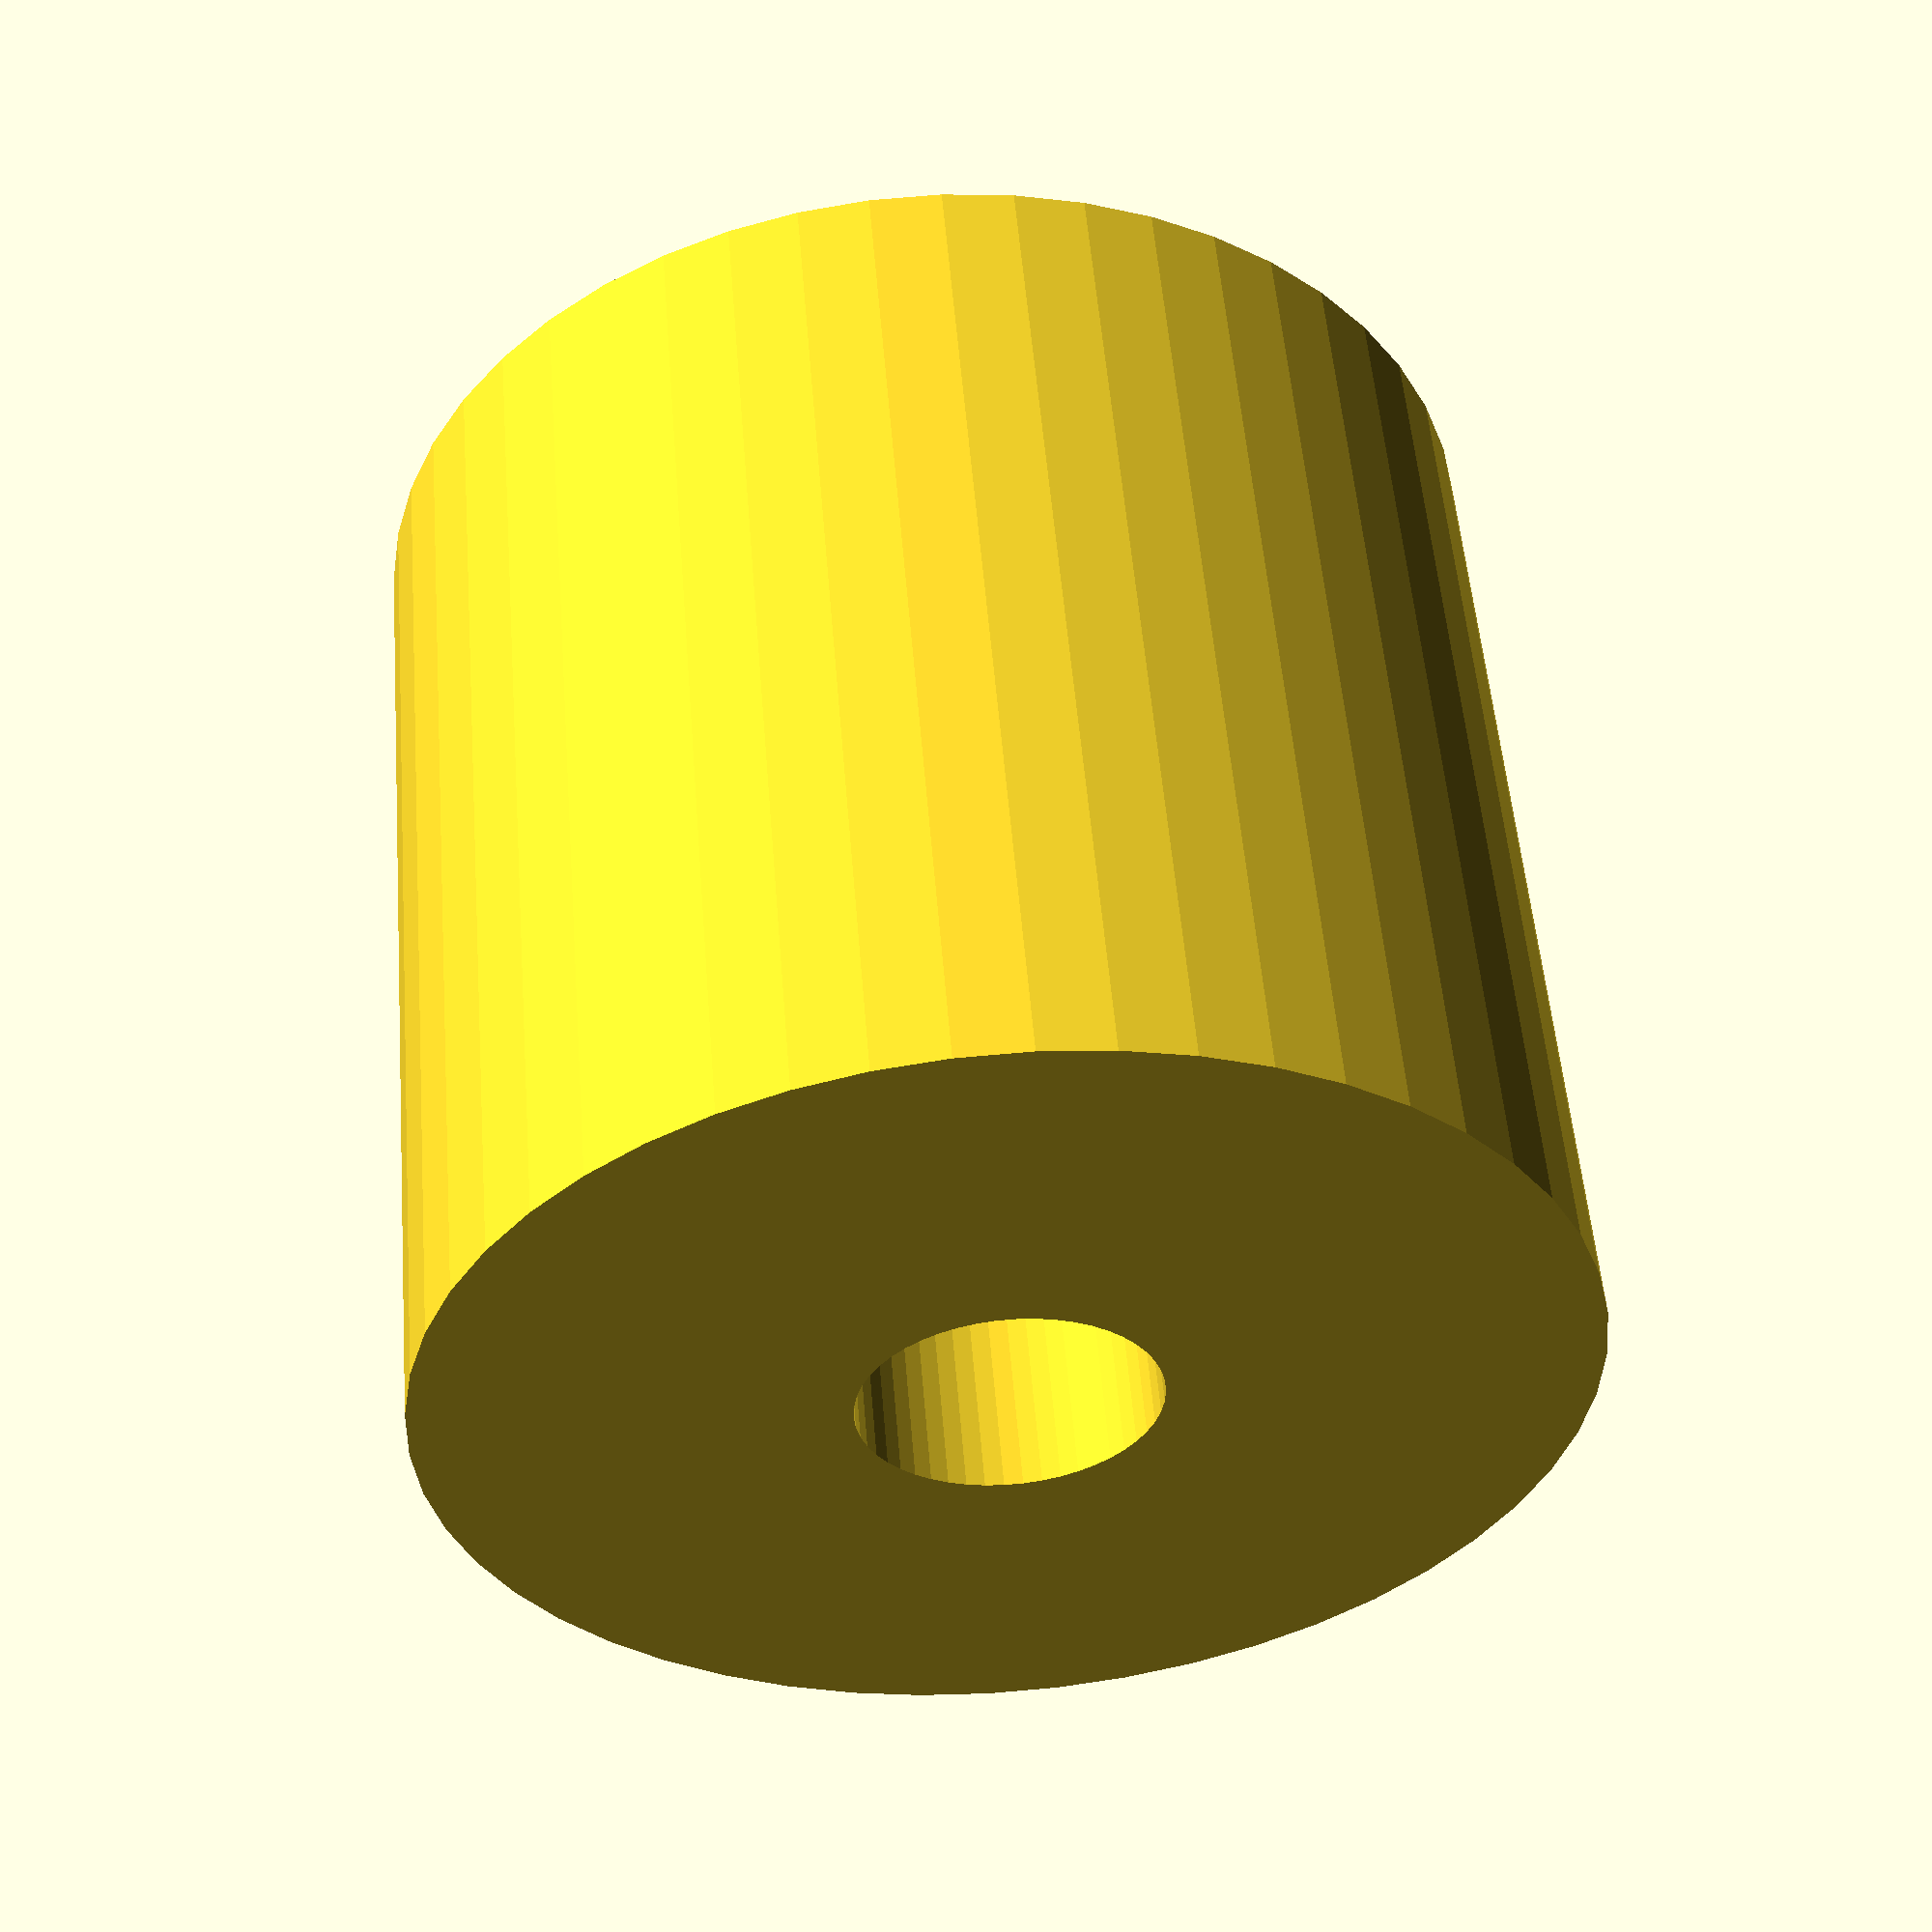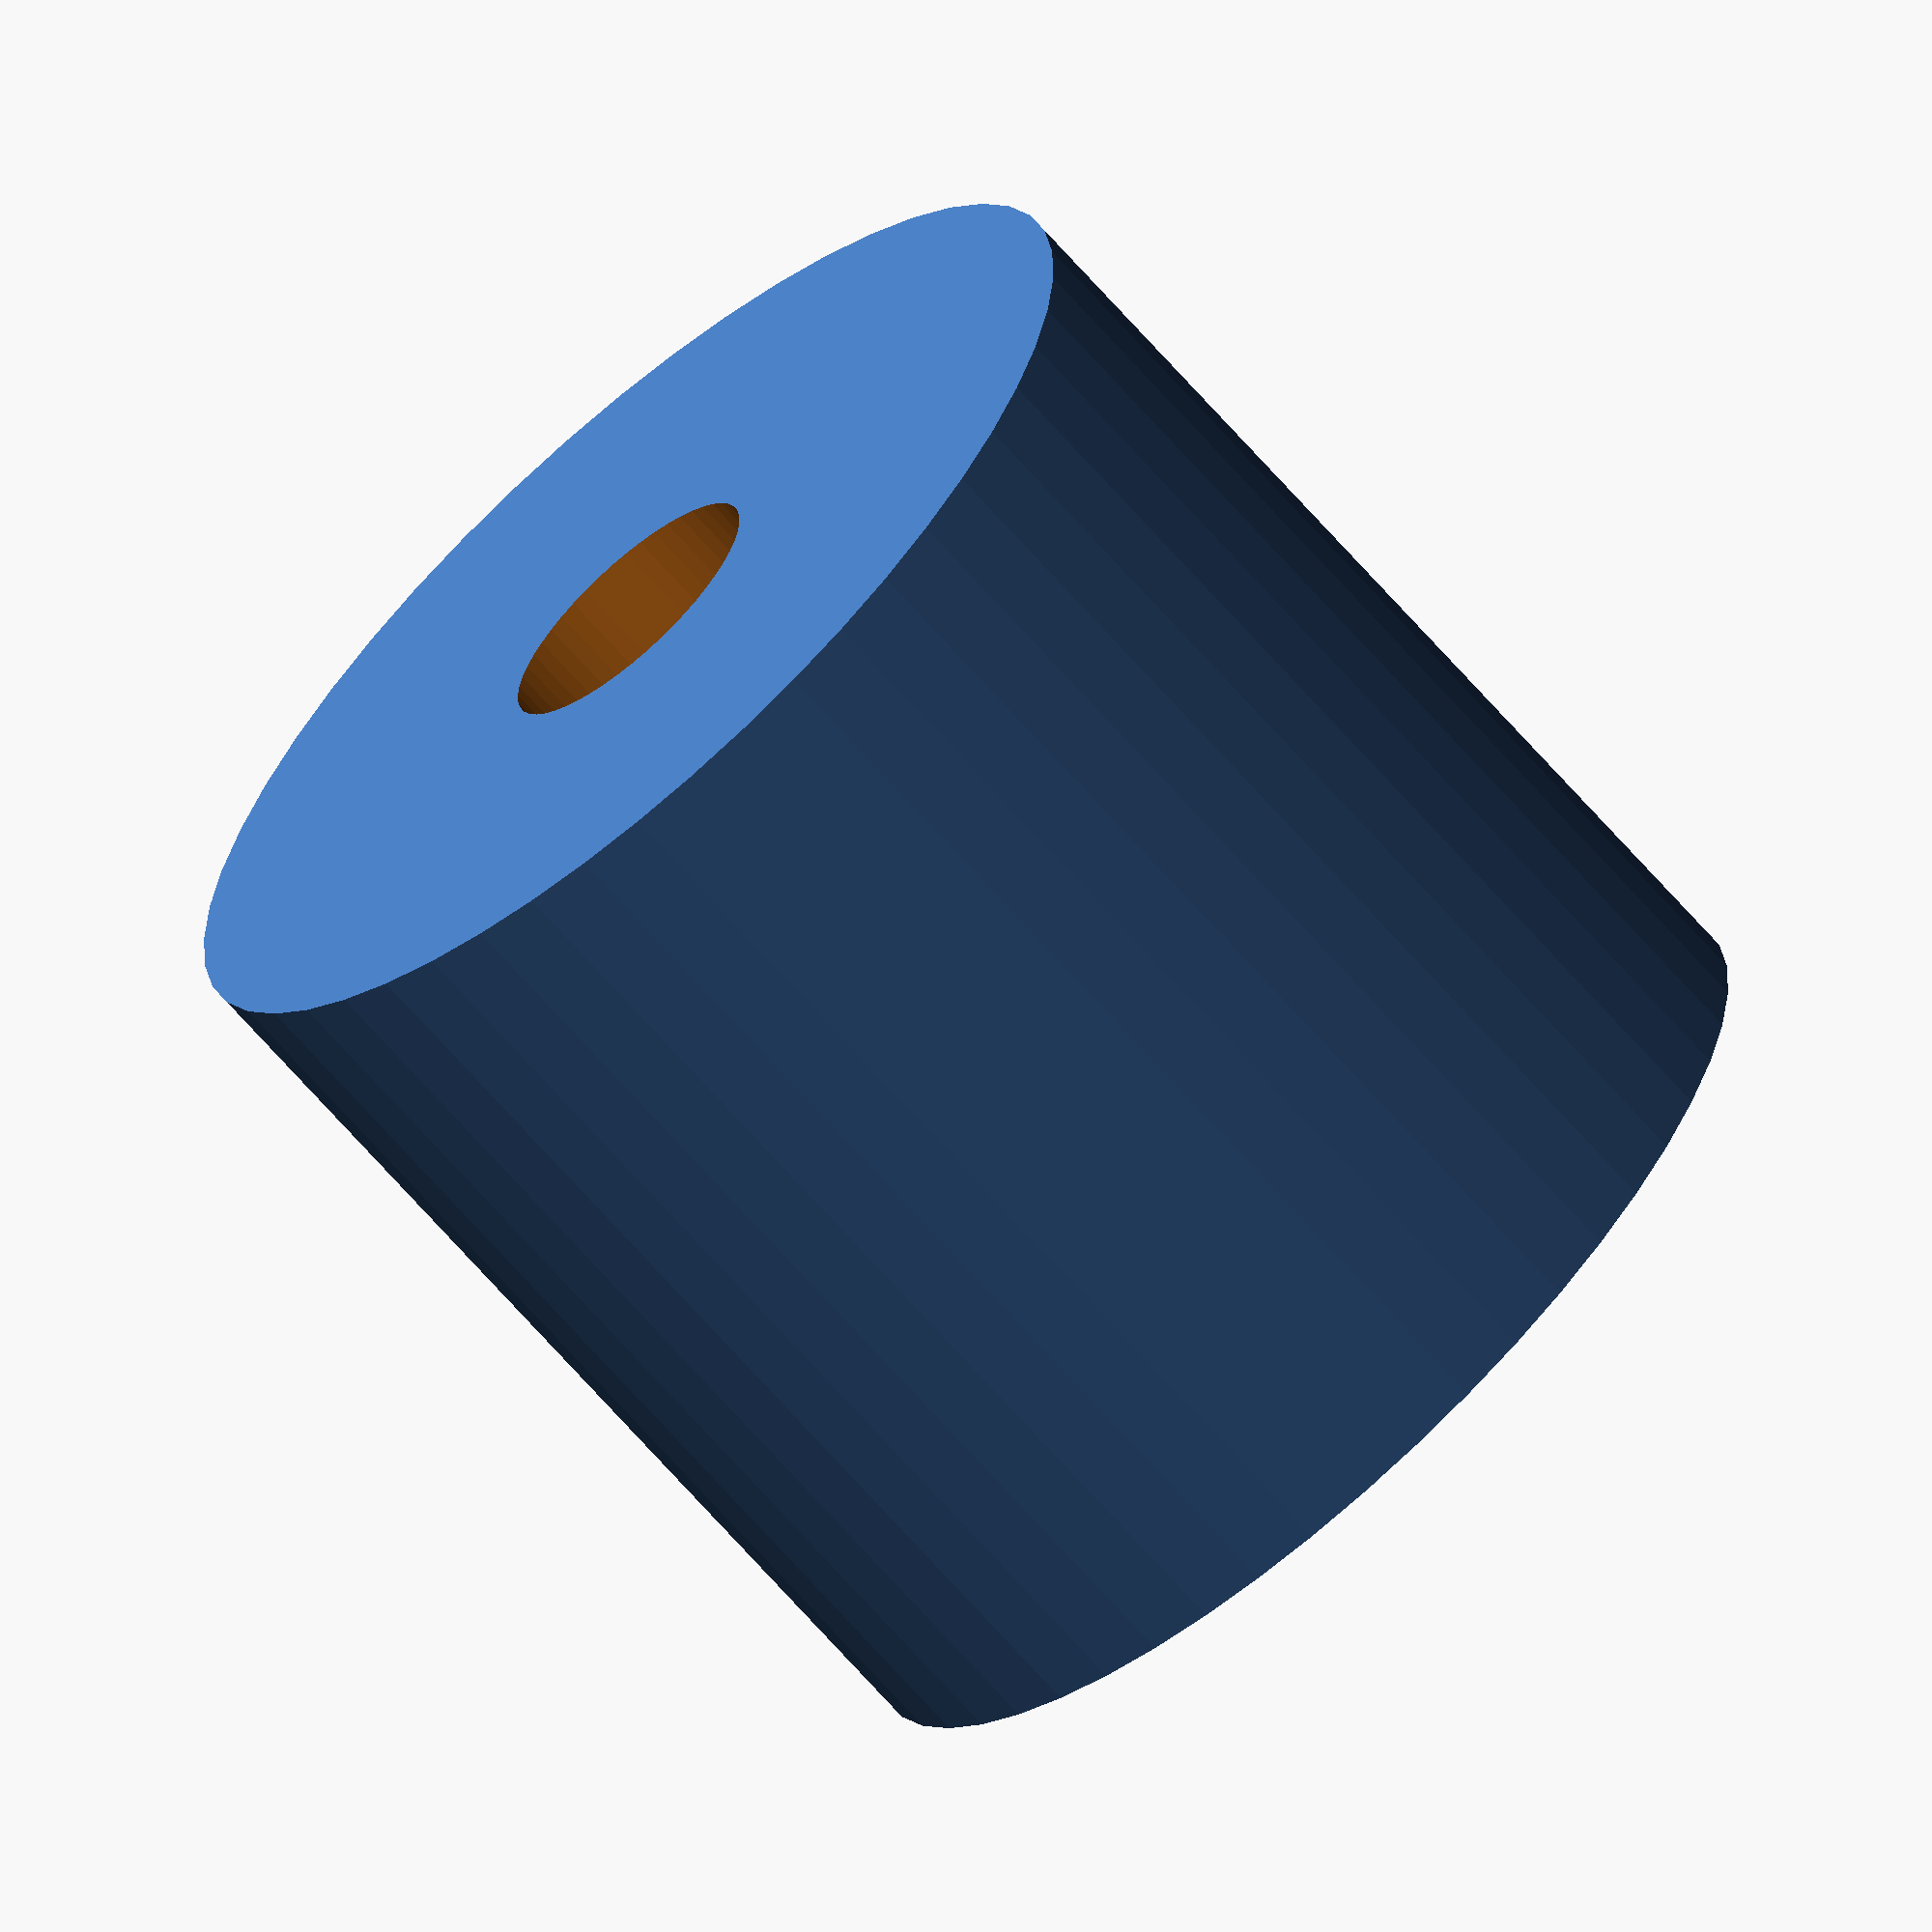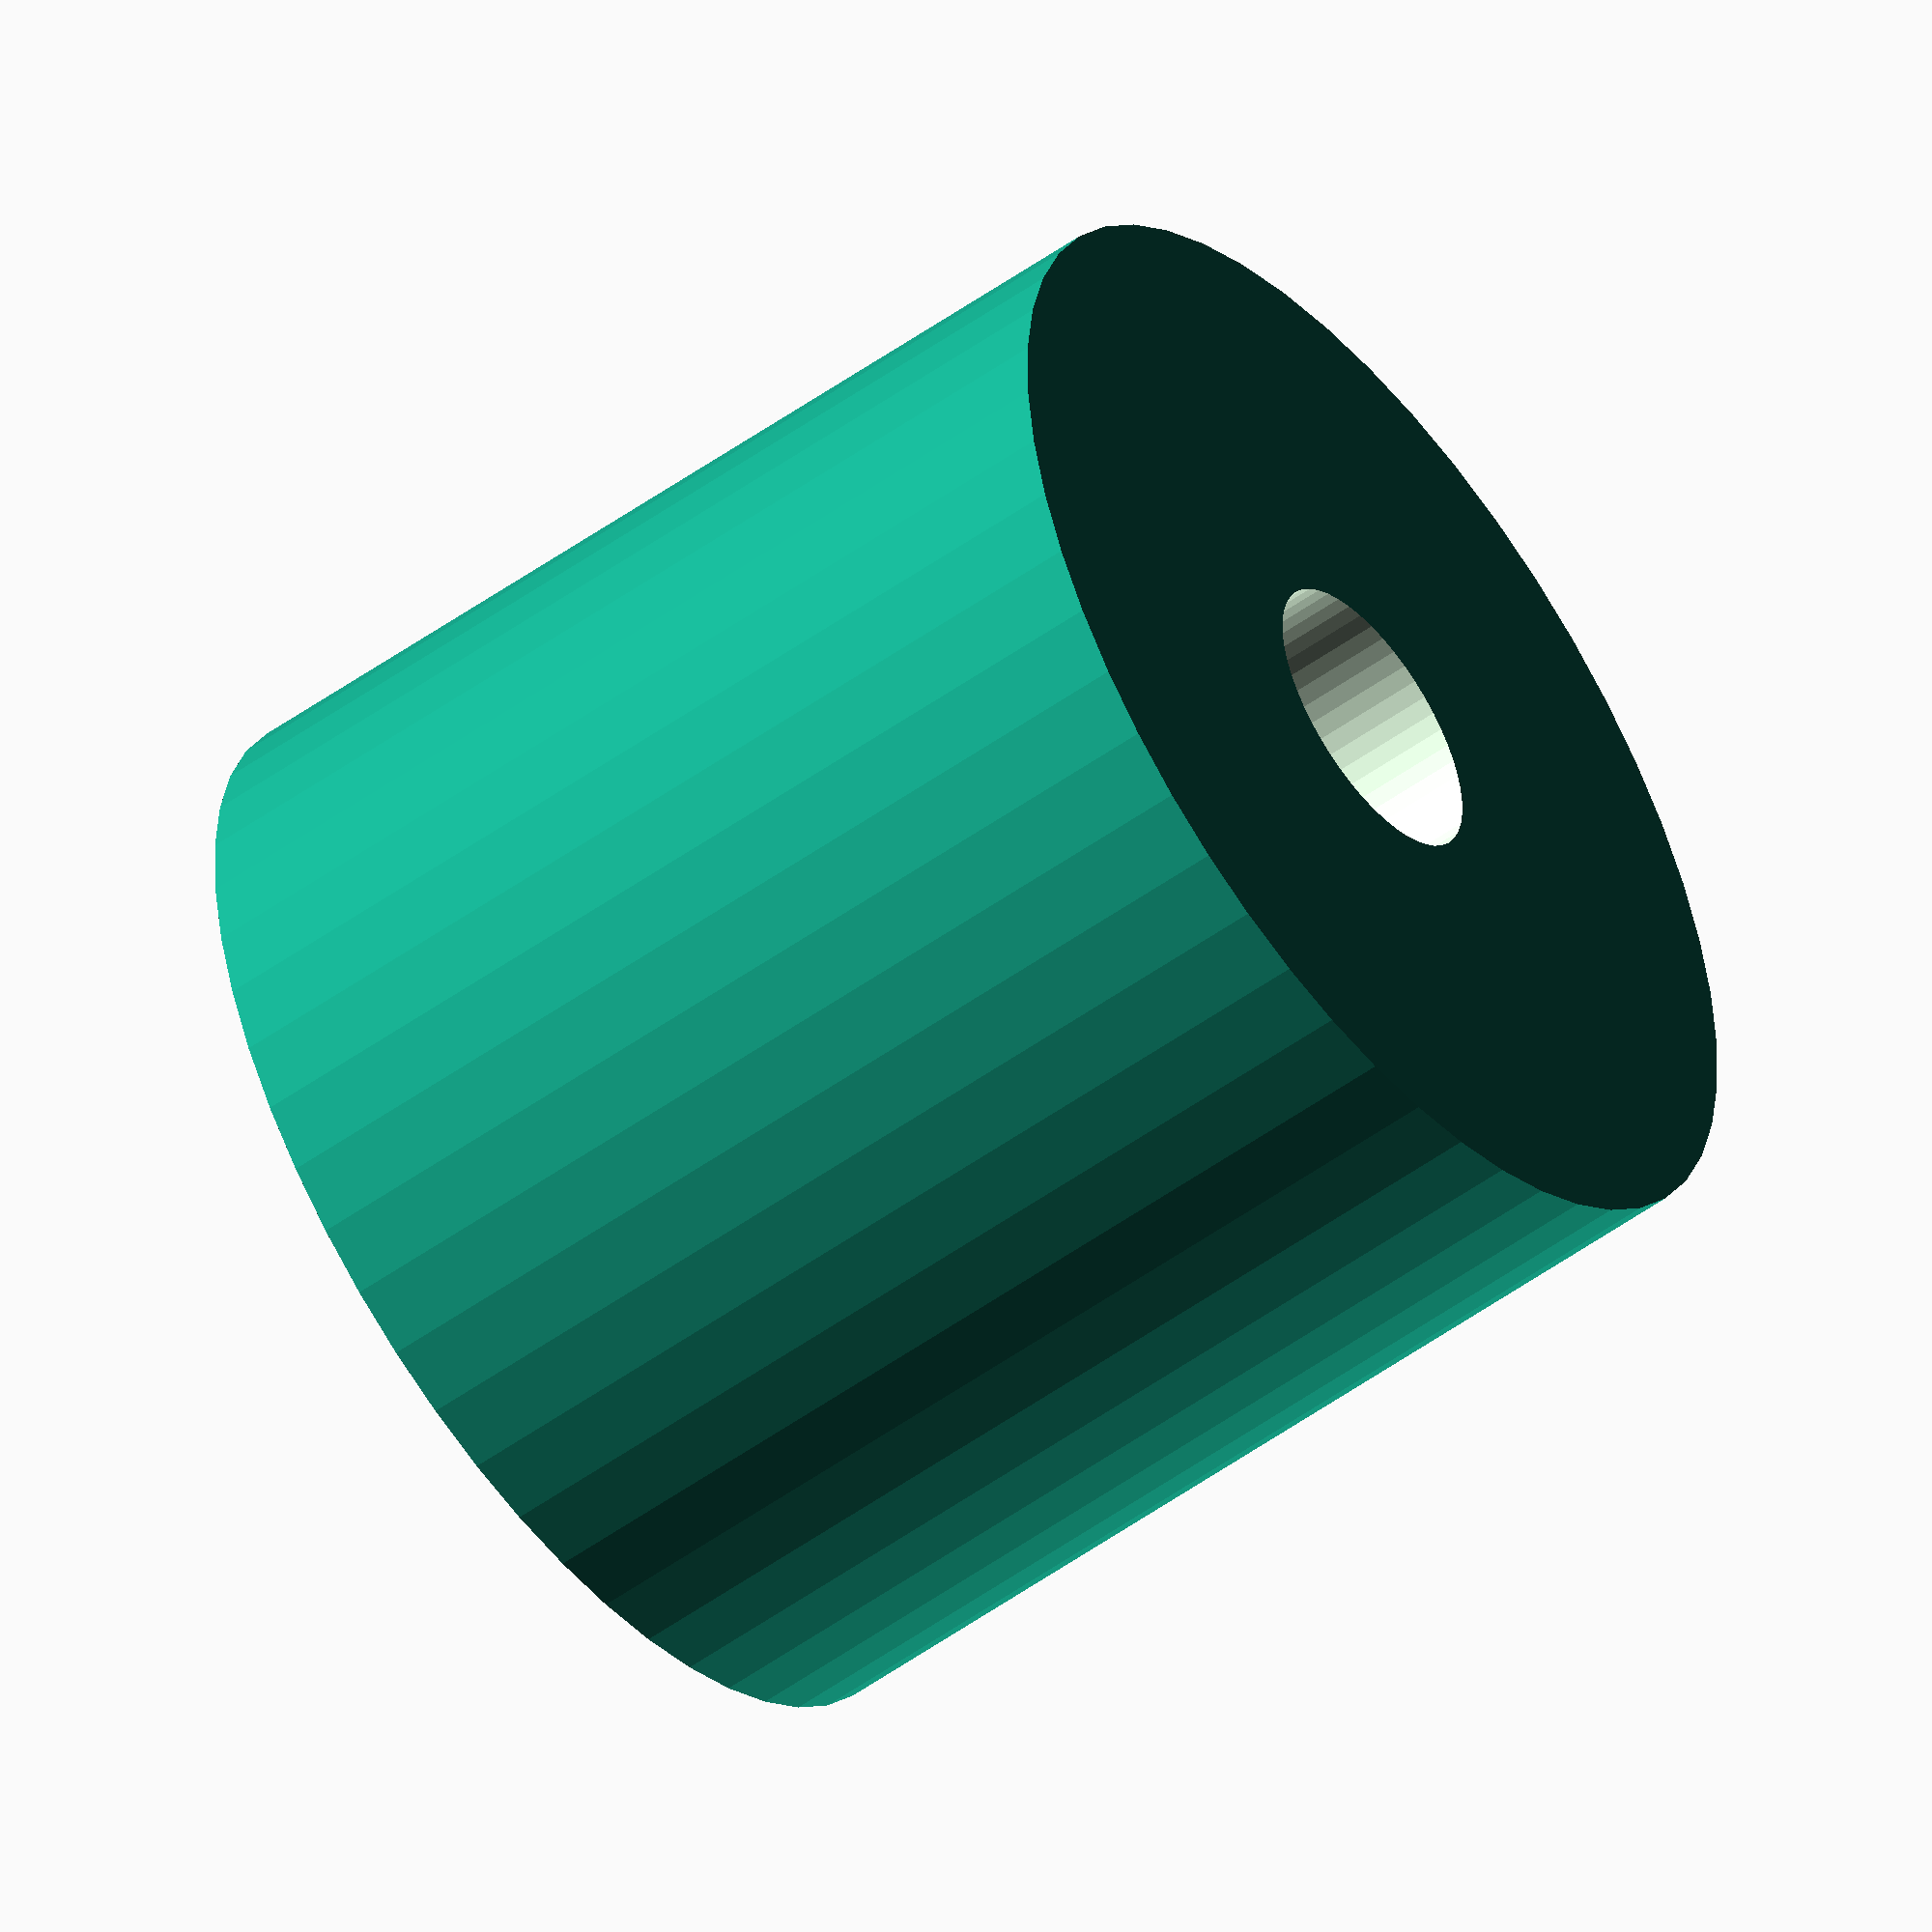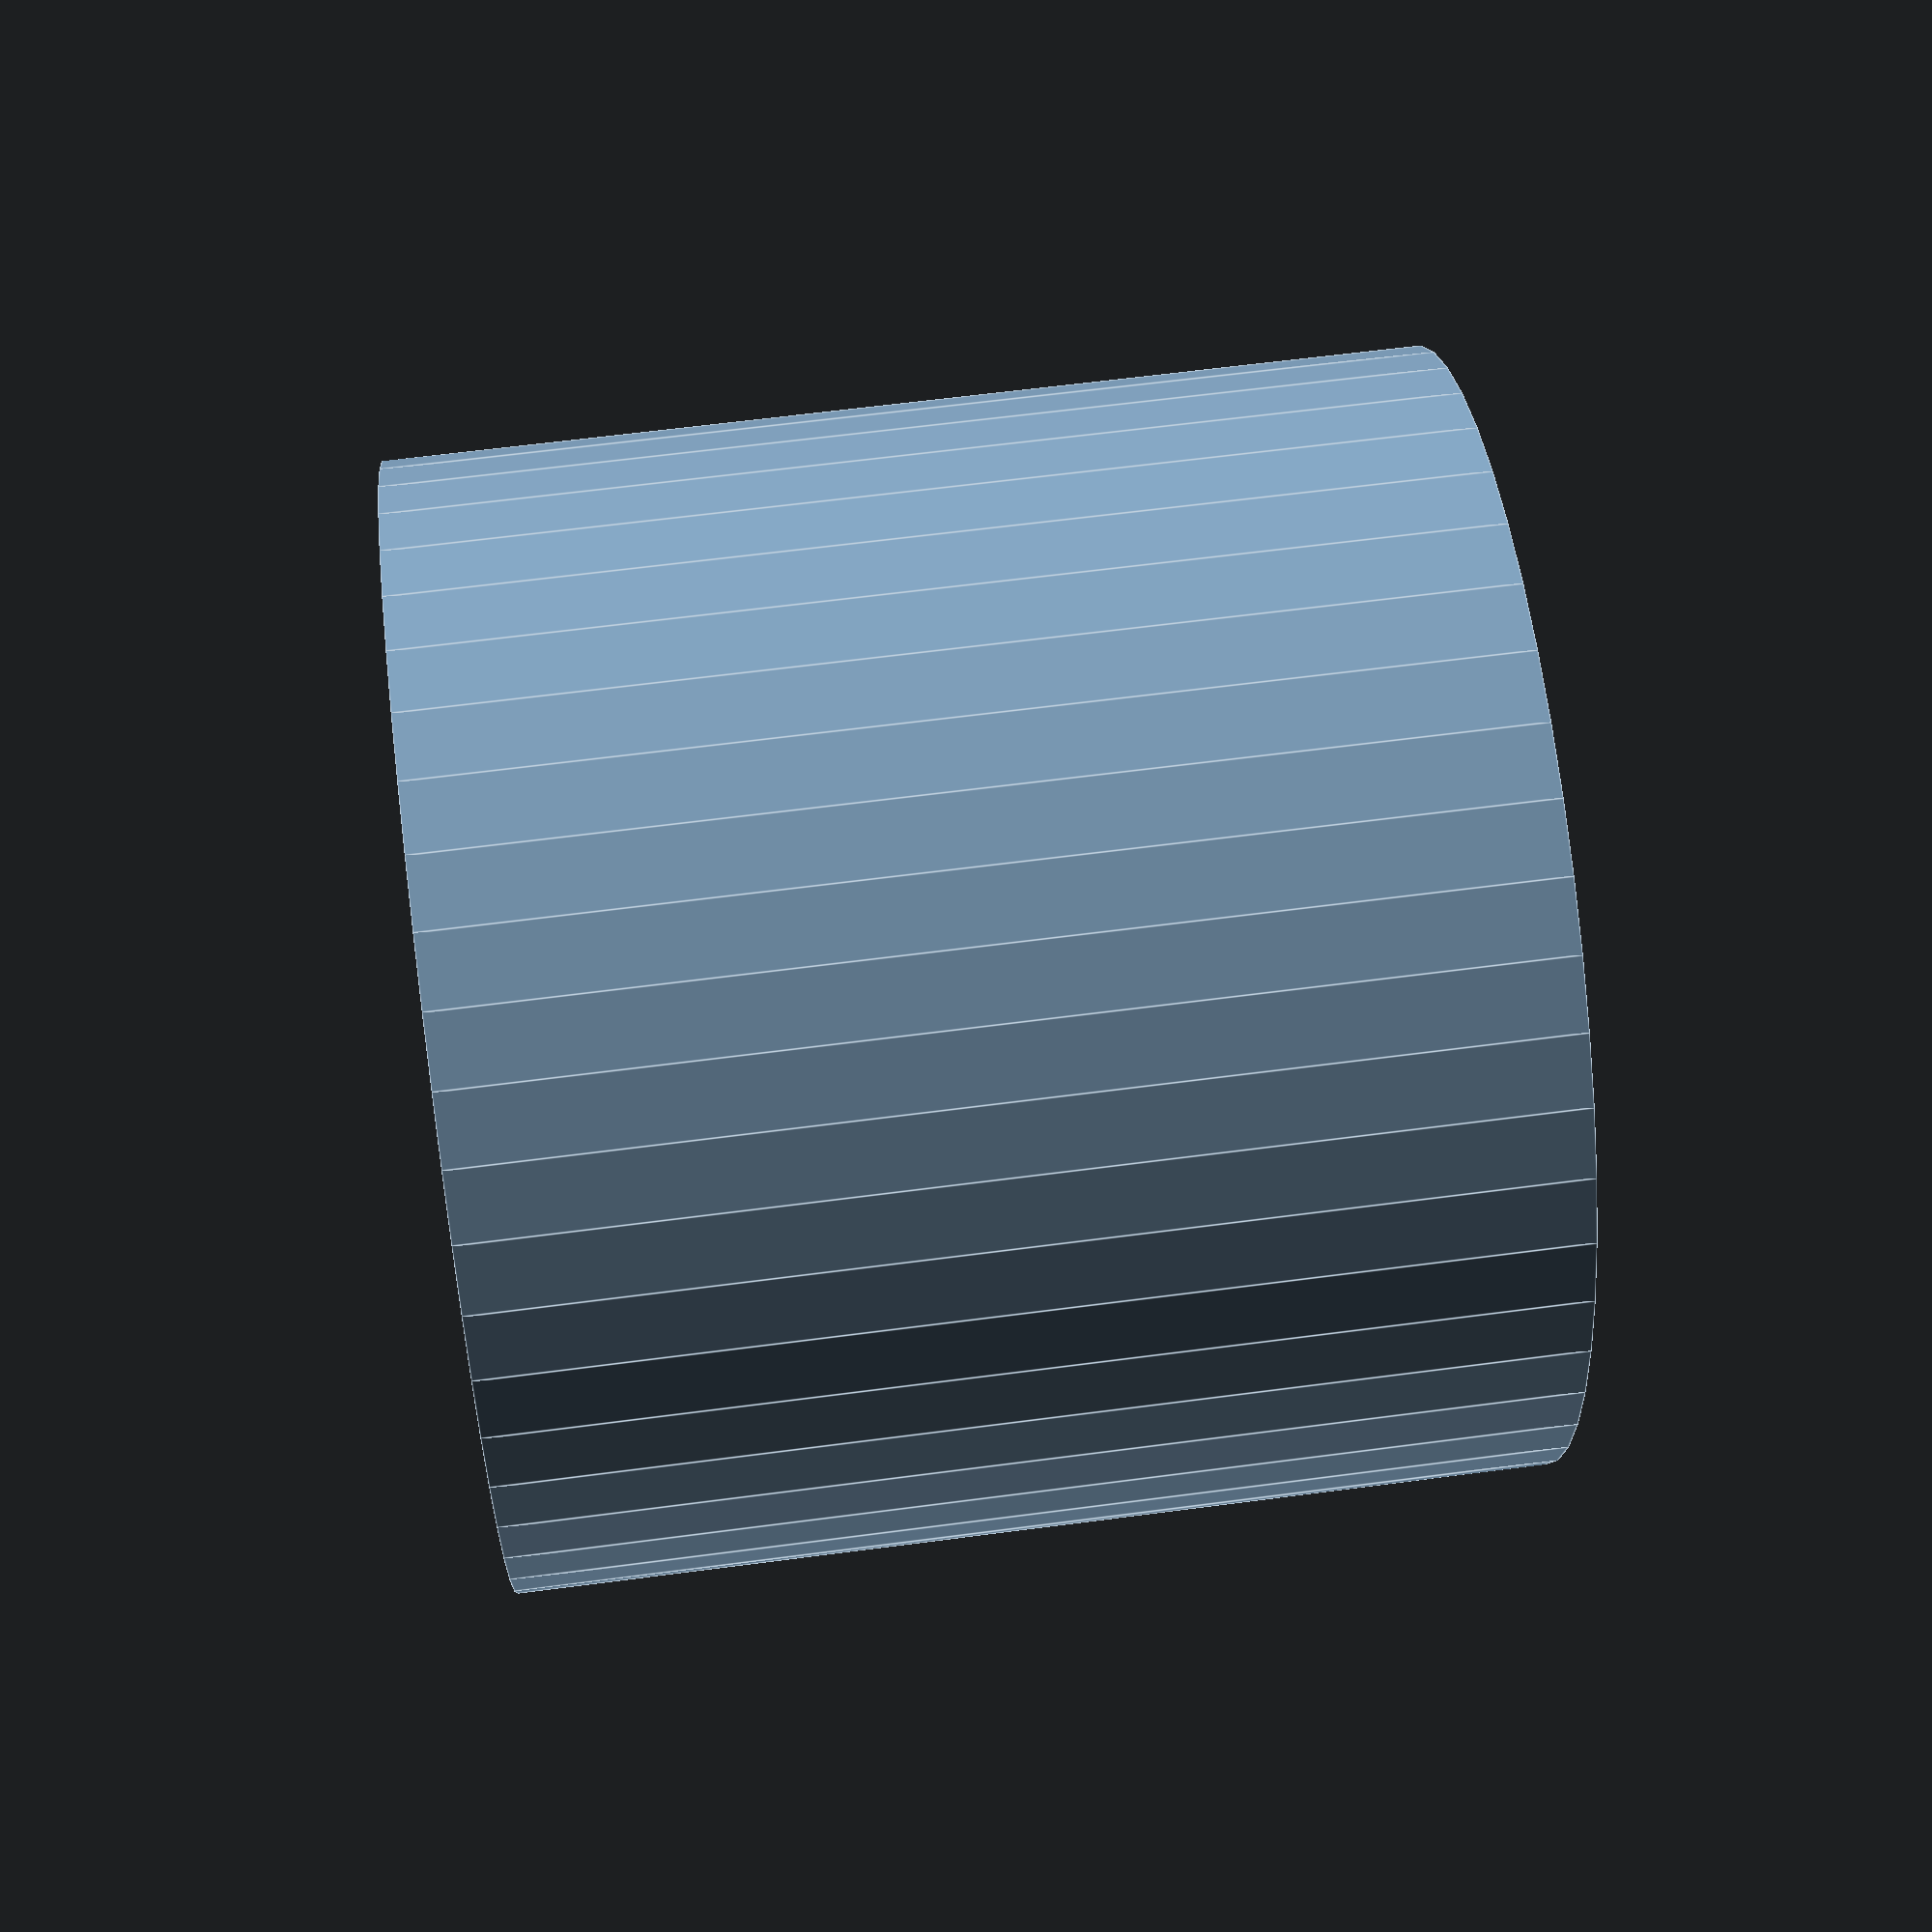
<openscad>
$fn = 50;


difference() {
	union() {
		translate(v = [0, 0, -21.0000000000]) {
			cylinder(h = 42, r = 23.0000000000);
		}
	}
	union() {
		translate(v = [0, 0, -100.0000000000]) {
			cylinder(h = 200, r = 6);
		}
	}
}
</openscad>
<views>
elev=306.8 azim=199.8 roll=355.4 proj=p view=solid
elev=67.0 azim=314.4 roll=221.0 proj=o view=solid
elev=232.1 azim=83.3 roll=52.2 proj=o view=solid
elev=117.3 azim=158.1 roll=277.6 proj=p view=edges
</views>
